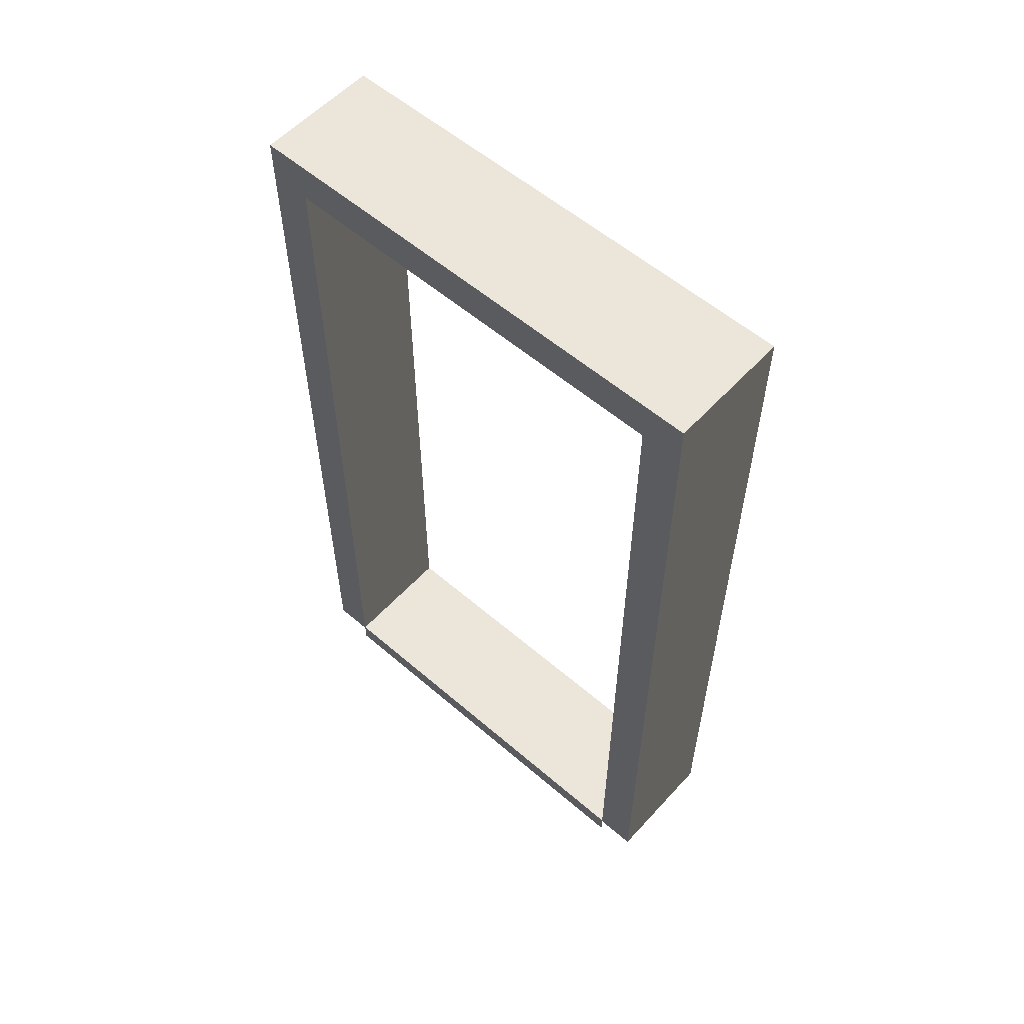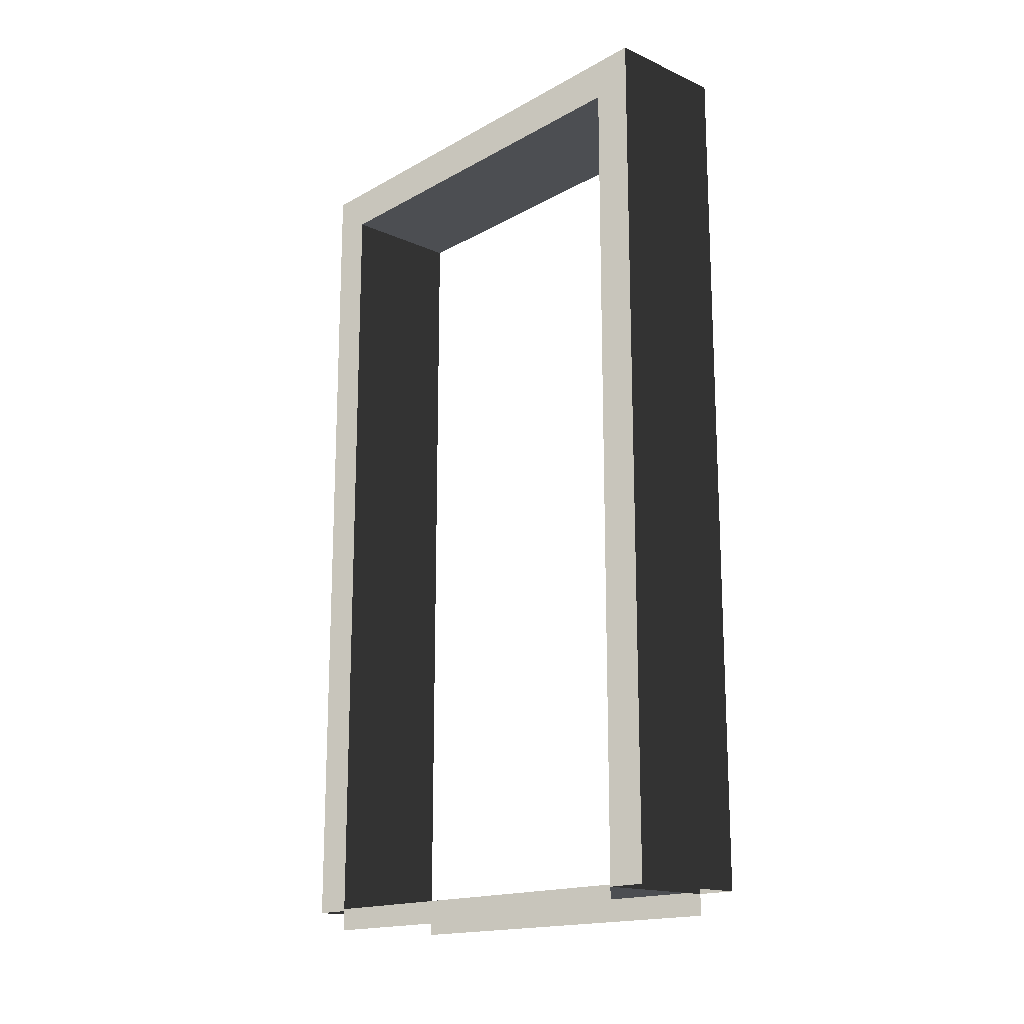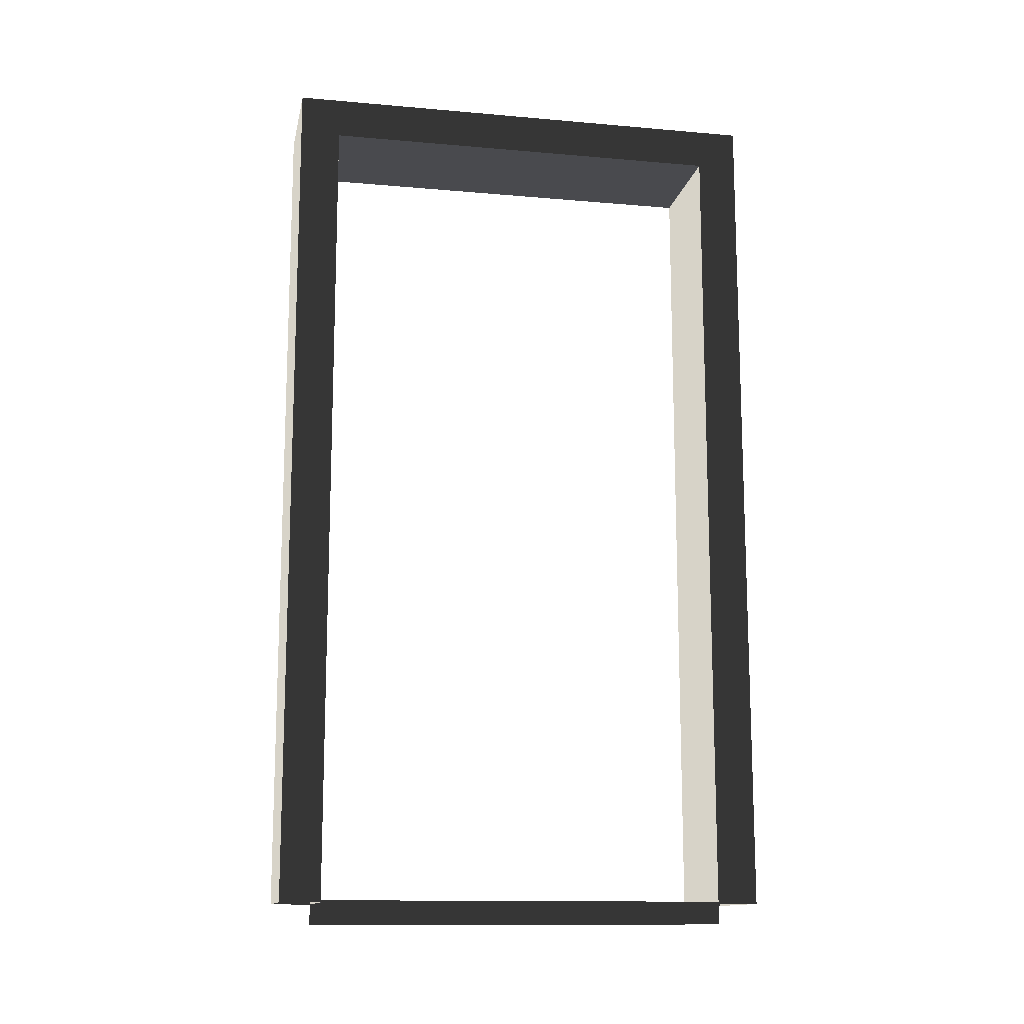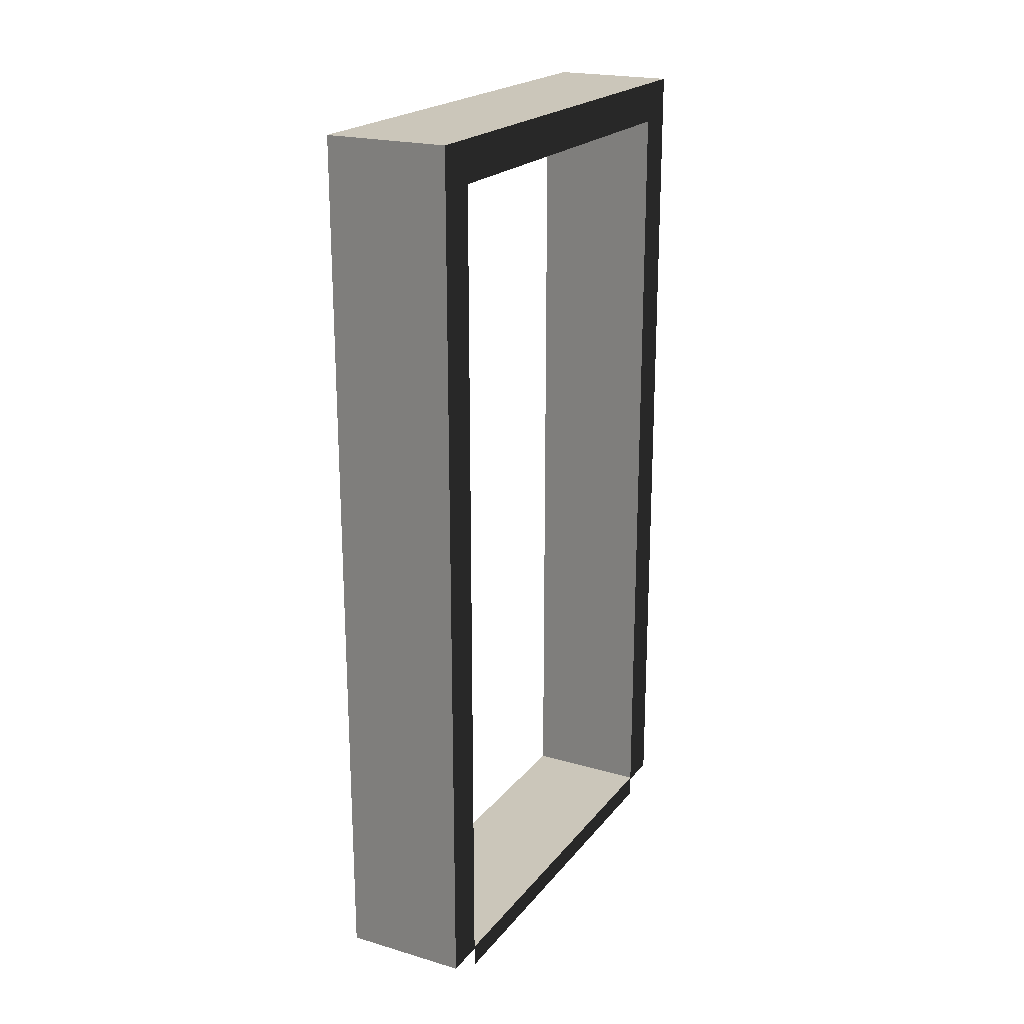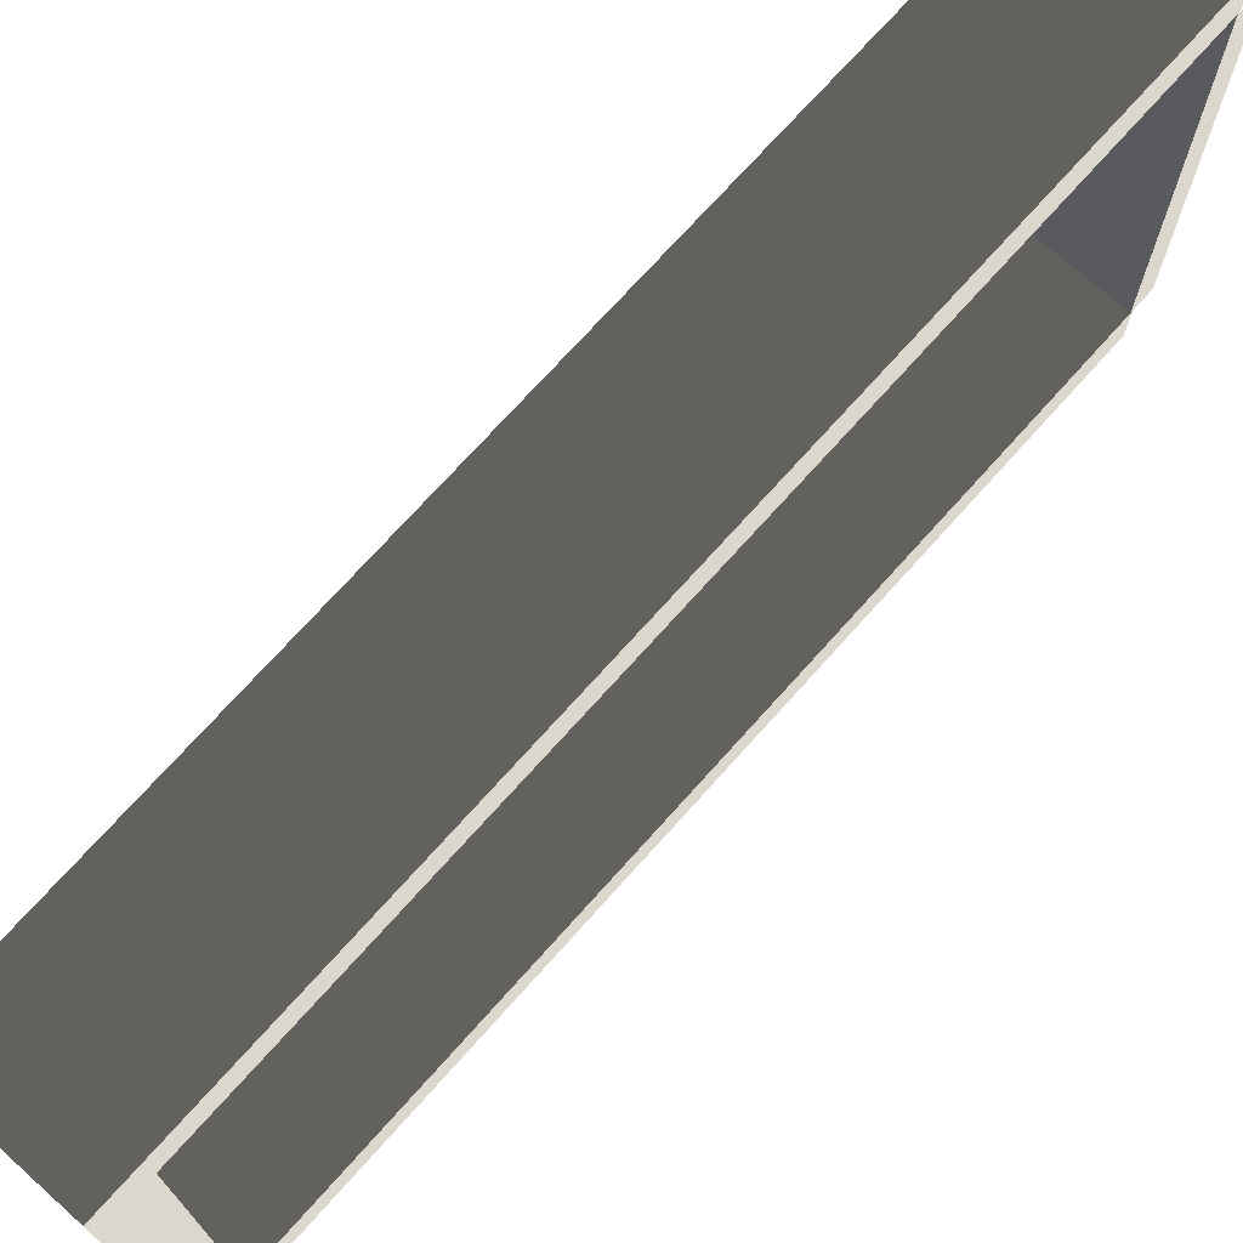
<metadata>
{"format":"obj","ext":"obj","renderer":"f3d","projection":"perspective","resolution":1024,"background":"white","views":[{"elev":56.9,"azim":-48.1,"up":"+Y"},{"elev":-16.7,"azim":138.1,"up":"+Y"},{"elev":-13.4,"azim":78.8,"up":"+Y"},{"elev":21.1,"azim":27.5,"up":"+Y"},{"elev":72.5,"azim":-138.2,"up":"+Z"}]}
</metadata>
<code>
v -0.25 2.15 0.6
v 0.05 2.15 -0.6
v 0.05 2.15 0.6
v -0.25 2.15 -0.6
v -0.25 0.05 0.6
v 0.05 2.15 0.6
v 0.05 0.05 0.6
v -0.25 2.15 0.6
v 0.05 0.05 -0.6
v -0.25 2.15 -0.6
v -0.25 0.05 -0.6
v 0.05 2.15 -0.6
v 0.05 2.05 -0.5
v -0.25 0.05 -0.5
v -0.25 2.05 -0.5
v 0.05 0.05 -0.5
v -0.25 2.05 -0.5
v 0.05 2.05 0.5
v 0.05 2.05 -0.5
v -0.25 2.05 0.5
v -0.25 2.05 0.5
v 0.05 0.05 0.5
v 0.05 2.05 0.5
v -0.25 0.05 0.5
v -0.25 2.05 -0.5
v -0.25 0.05 -0.6
v -0.25 2.15 -0.6
v -0.25 0.05 -0.5
v 0.05 0.05 -0.6
v 0.05 2.05 -0.5
v 0.05 2.15 -0.6
v 0.05 0.05 -0.5
v -0.25 2.05 0.5
v -0.25 0.05 0.6
v -0.25 0.05 0.5
v -0.25 2.15 0.6
v 0.05 0.05 0.6
v 0.05 2.05 0.5
v 0.05 0.05 0.5
v 0.05 2.15 0.6
v 0.05 2.15 0.6
v 0.05 2.05 -0.5
v 0.05 2.05 0.5
v 0.05 2.15 -0.6
v -0.25 2.05 -0.5
v -0.25 2.15 0.6
v -0.25 2.05 0.5
v -0.25 2.15 -0.6
v -0.25 0.055 0.5
v 0.05001 0.055 -0.5
v 0.05001 0.055 0.5
v -0.25 0.055 -0.5
v 0.05001 0.055 0.5
v 0.05001 7.537e-07 -0.5
v 0.05001 -4.798e-07 0.5
v 0.05001 0.055 -0.5
v -0.25 7.537e-07 -0.5
v -0.25 0.055 0.5
v -0.25 -4.798e-07 0.5
v -0.25 0.055 -0.5
g door01_9278_297
f 1 3 2
f 2 4 1
f 5 7 6
f 6 8 5
f 9 11 10
f 10 12 9
f 13 15 14
f 14 16 13
f 17 19 18
f 18 20 17
f 21 23 22
f 22 24 21
f 25 27 26
f 26 28 25
f 29 31 30
f 30 32 29
f 33 35 34
f 34 36 33
f 37 39 38
f 38 40 37
f 41 43 42
f 42 44 41
f 45 47 46
f 46 48 45
f 49 51 50
f 50 52 49
f 53 55 54
f 54 56 53
f 57 59 58
f 58 60 57

</code>
